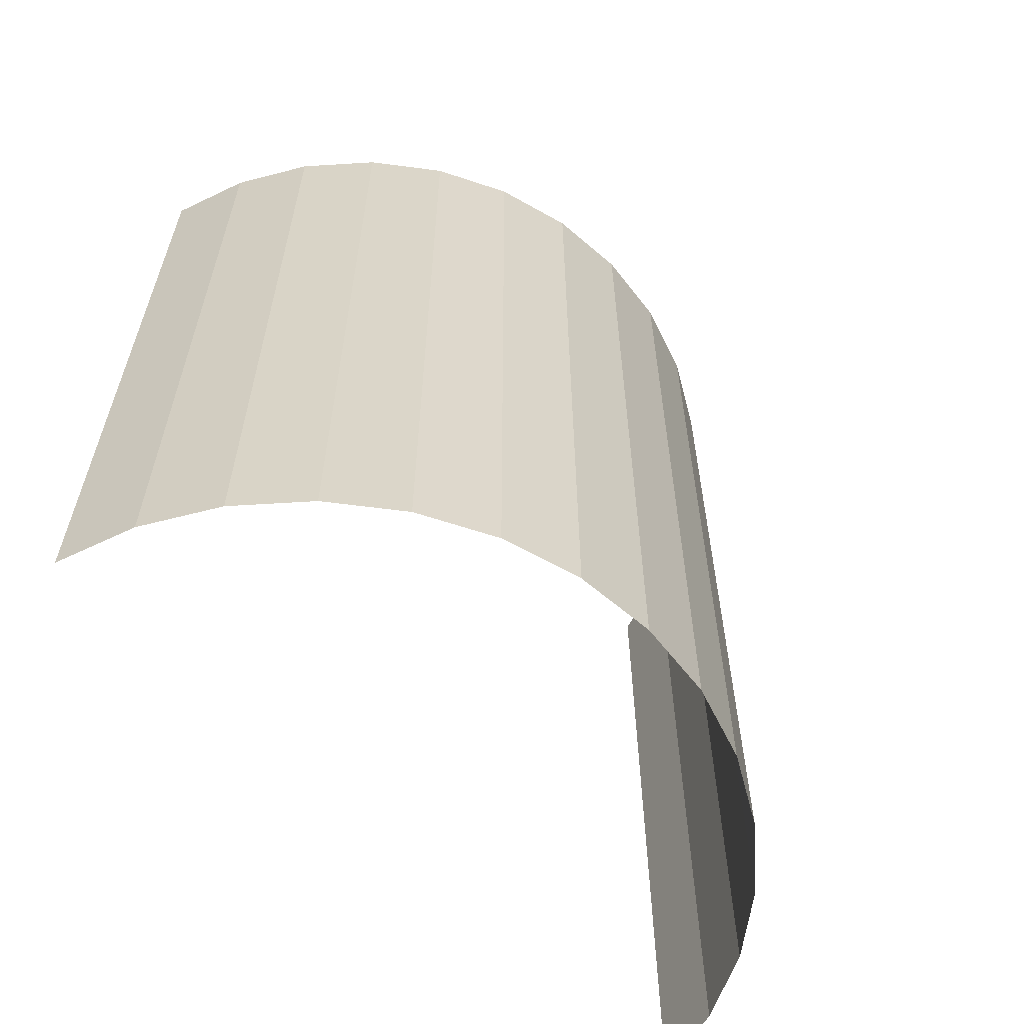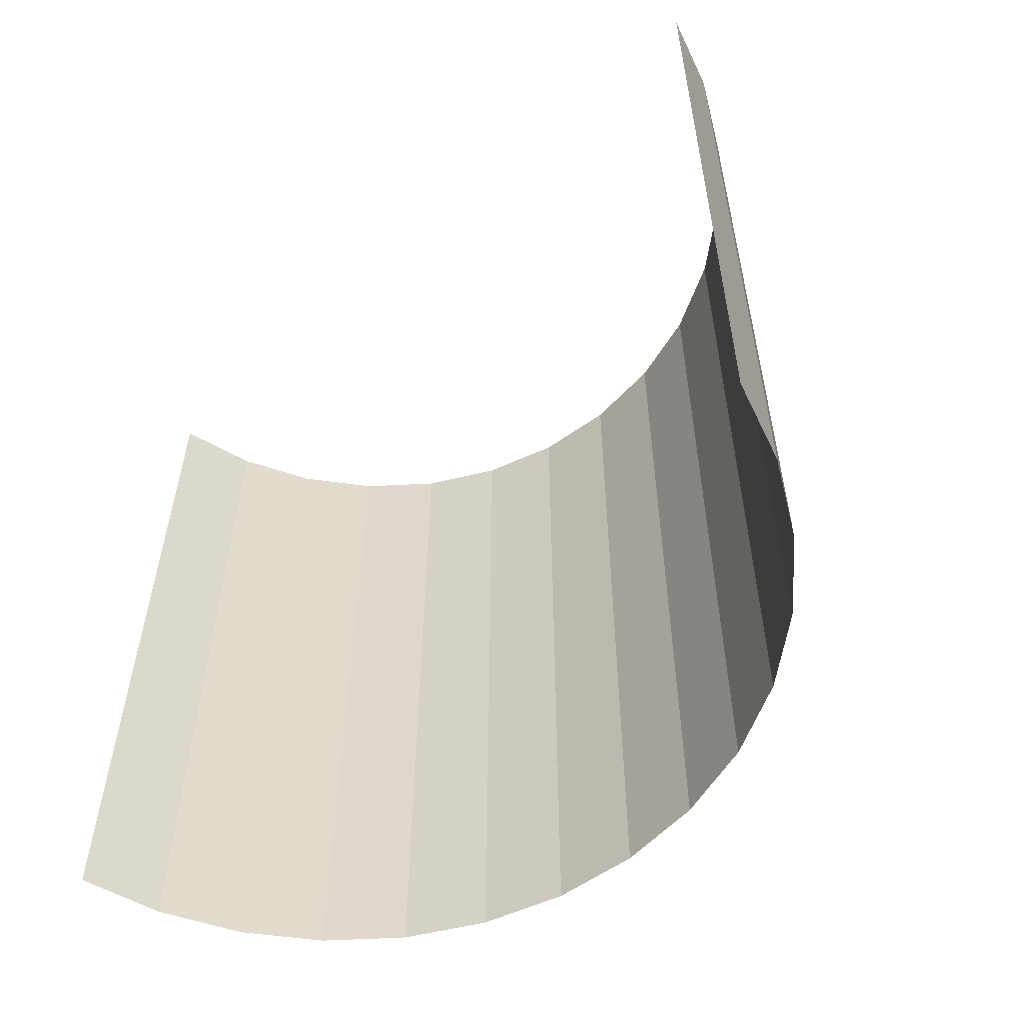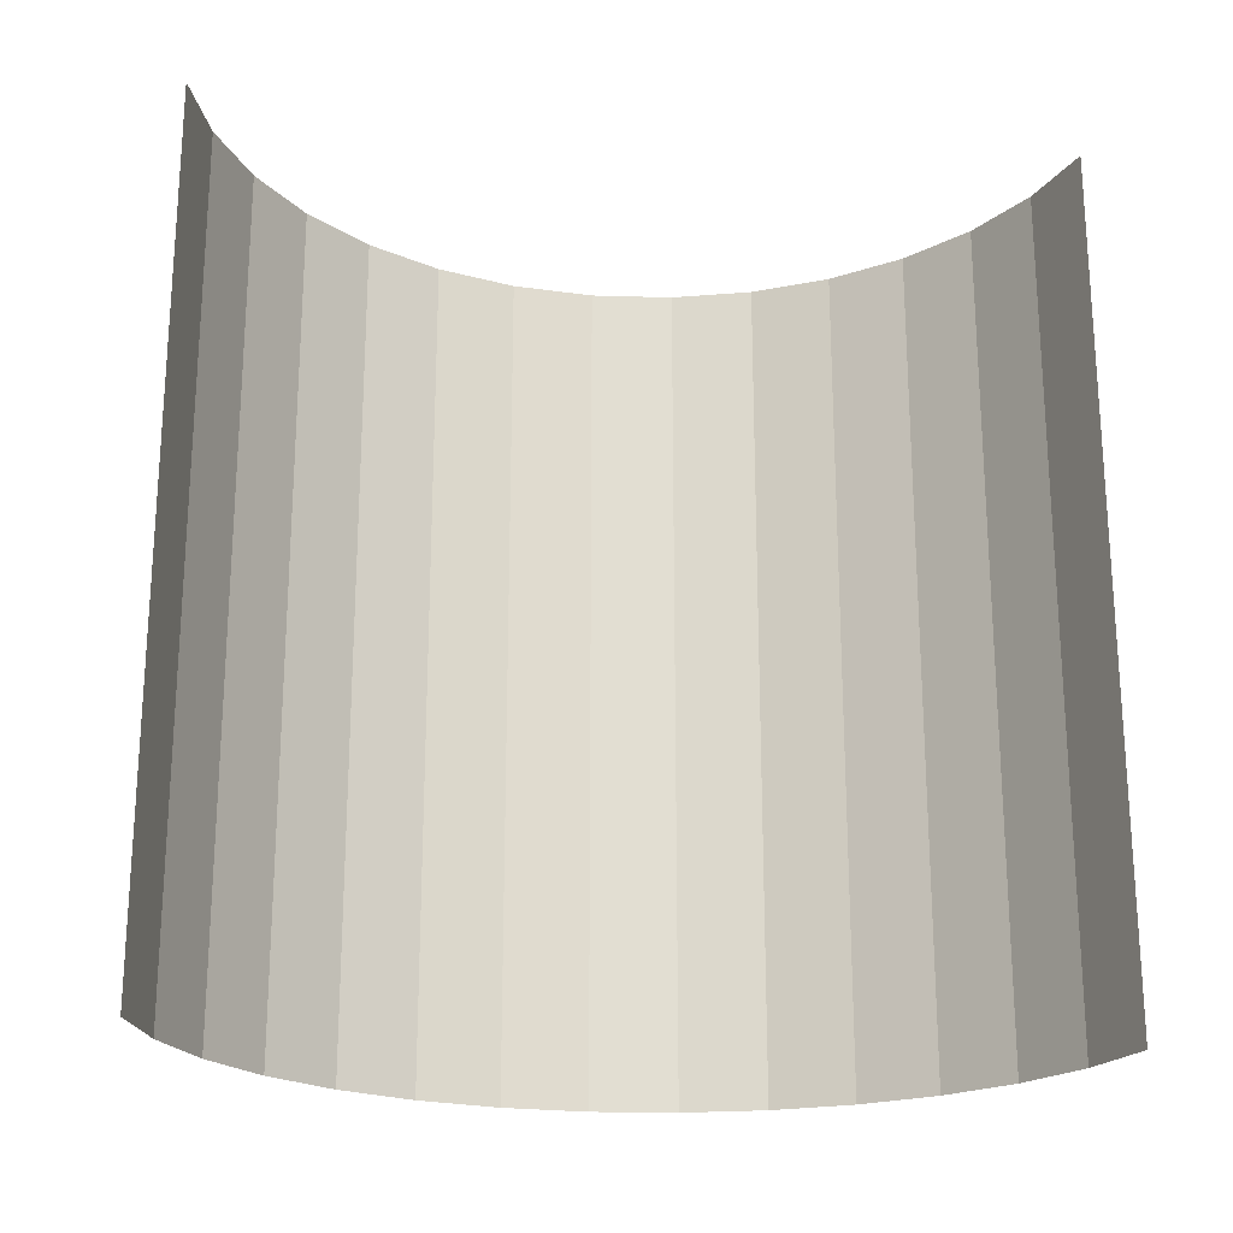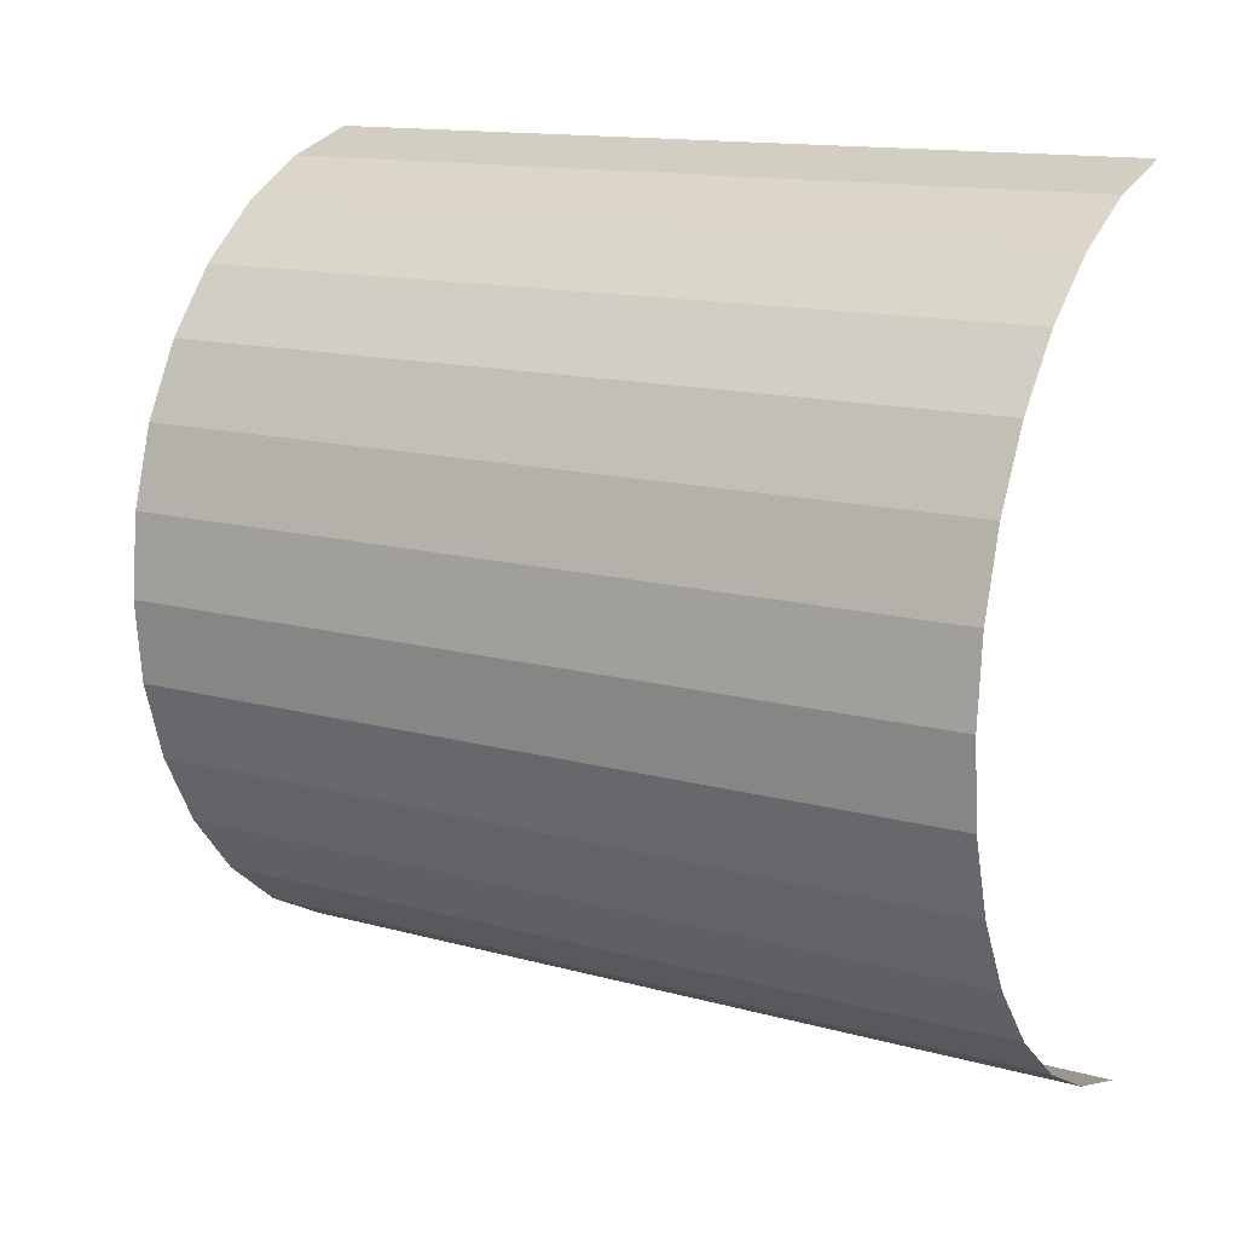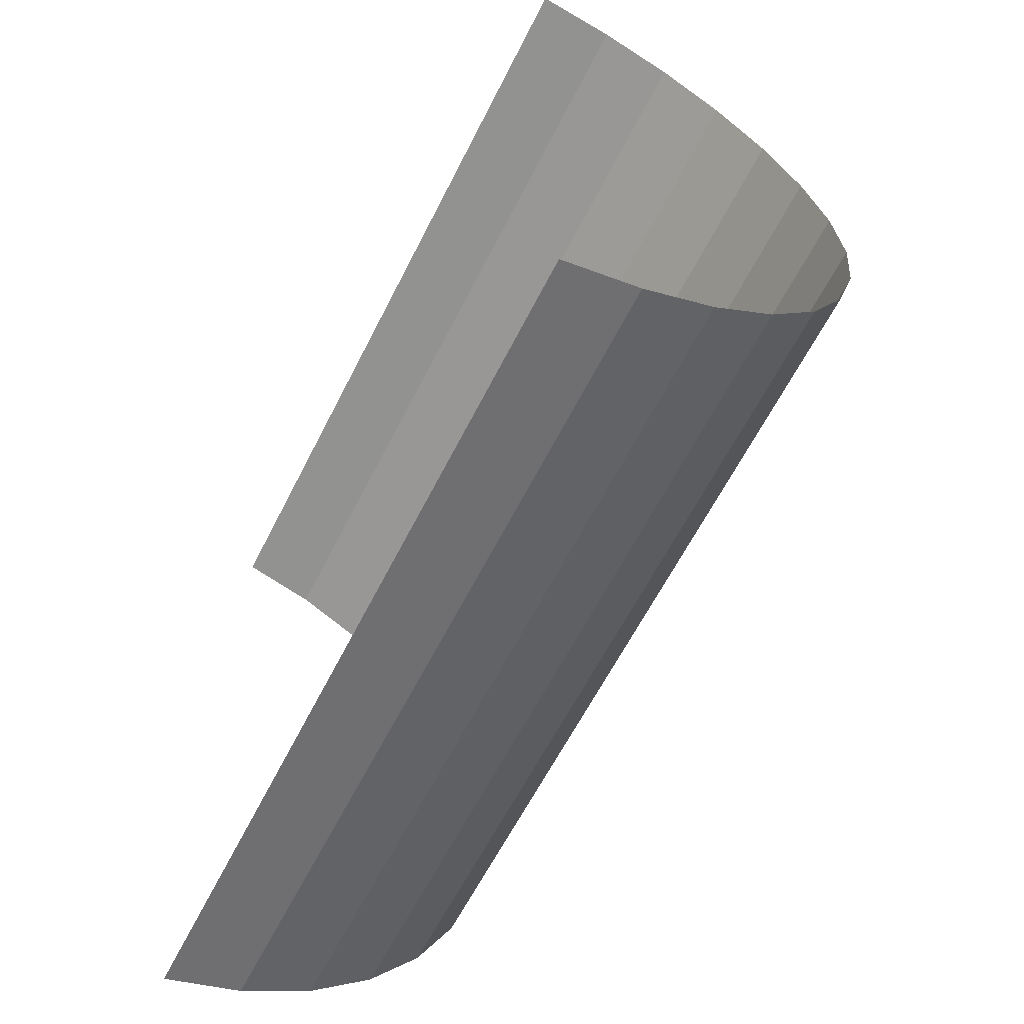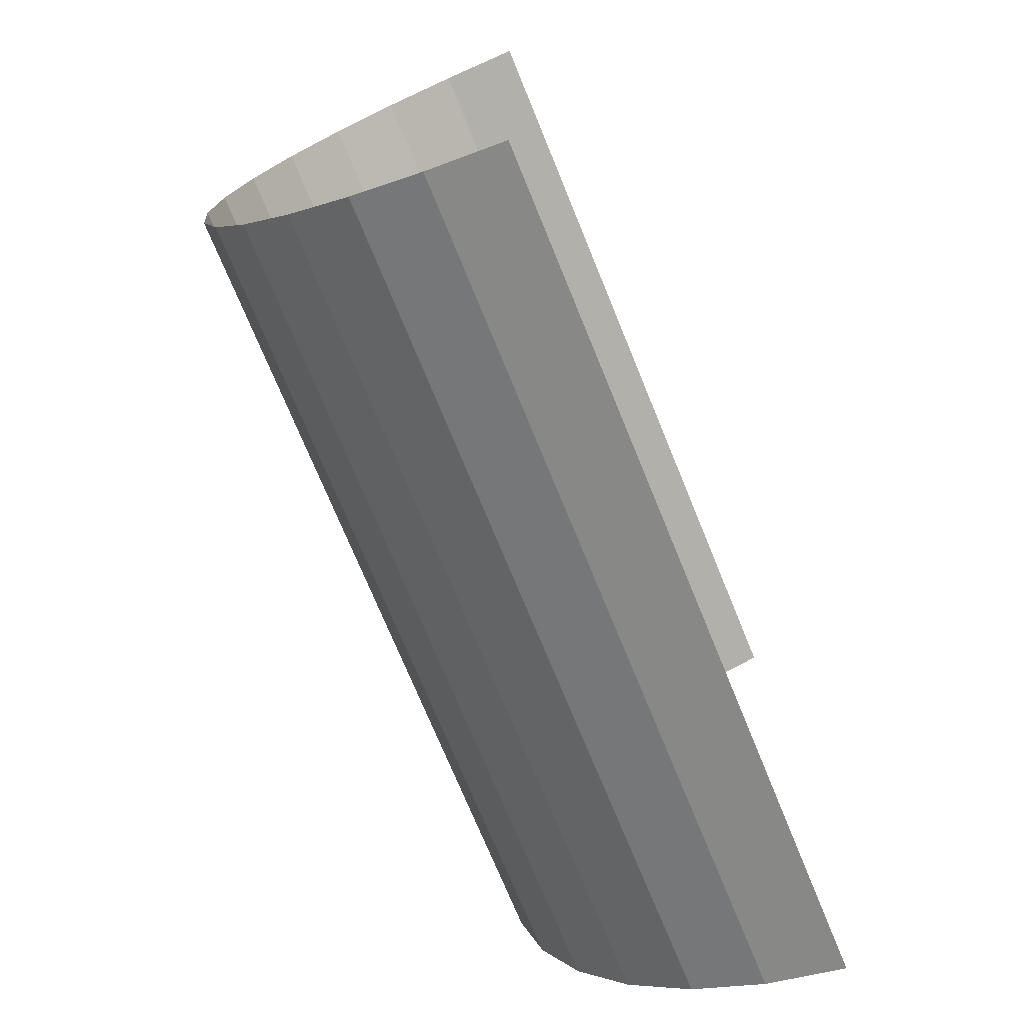
<metadata>
{"format":"obj","ext":"obj","renderer":"f3d","projection":"perspective","resolution":1024,"background":"white","views":[{"elev":-60.5,"azim":-137.0,"up":"+Y"},{"elev":-56.8,"azim":132.4,"up":"+Y"},{"elev":-21.3,"azim":81.4,"up":"+Y"},{"elev":14.1,"azim":-58.8,"up":"+Z"},{"elev":-62.2,"azim":153.2,"up":"+Z"},{"elev":-73.0,"azim":22.3,"up":"+Z"}]}
</metadata>
<code>
o 円柱
v -19.51 -100 98.08
v -19.51 100 98.08
v -38.27 -100 92.39
v -38.27 100 92.39
v -55.56 -100 83.15
v -55.56 100 83.15
v -70.71 -100 70.71
v -70.71 100 70.71
v -83.15 -100 55.56
v -83.15 100 55.56
v -92.39 -100 38.27
v -92.39 100 38.27
v -98.08 -100 19.51
v -98.08 100 19.51
v -100 -100 -1e-06
v -100 100 -1e-06
v -98.08 -100 -19.51
v -98.08 100 -19.51
v -92.39 -100 -38.27
v -92.39 100 -38.27
v -83.15 -100 -55.56
v -83.15 100 -55.56
v -70.71 -100 -70.71
v -70.71 100 -70.71
v -55.56 -100 -83.15
v -55.56 100 -83.15
v -38.27 -100 -92.39
v -38.27 100 -92.39
v -19.51 -100 -98.08
v -19.51 100 -98.08
f 1 2 4 3
f 3 4 6 5
f 5 6 8 7
f 7 8 10 9
f 9 10 12 11
f 11 12 14 13
f 13 14 16 15
f 15 16 18 17
f 17 18 20 19
f 19 20 22 21
f 21 22 24 23
f 23 24 26 25
f 25 26 28 27
f 27 28 30 29

</code>
